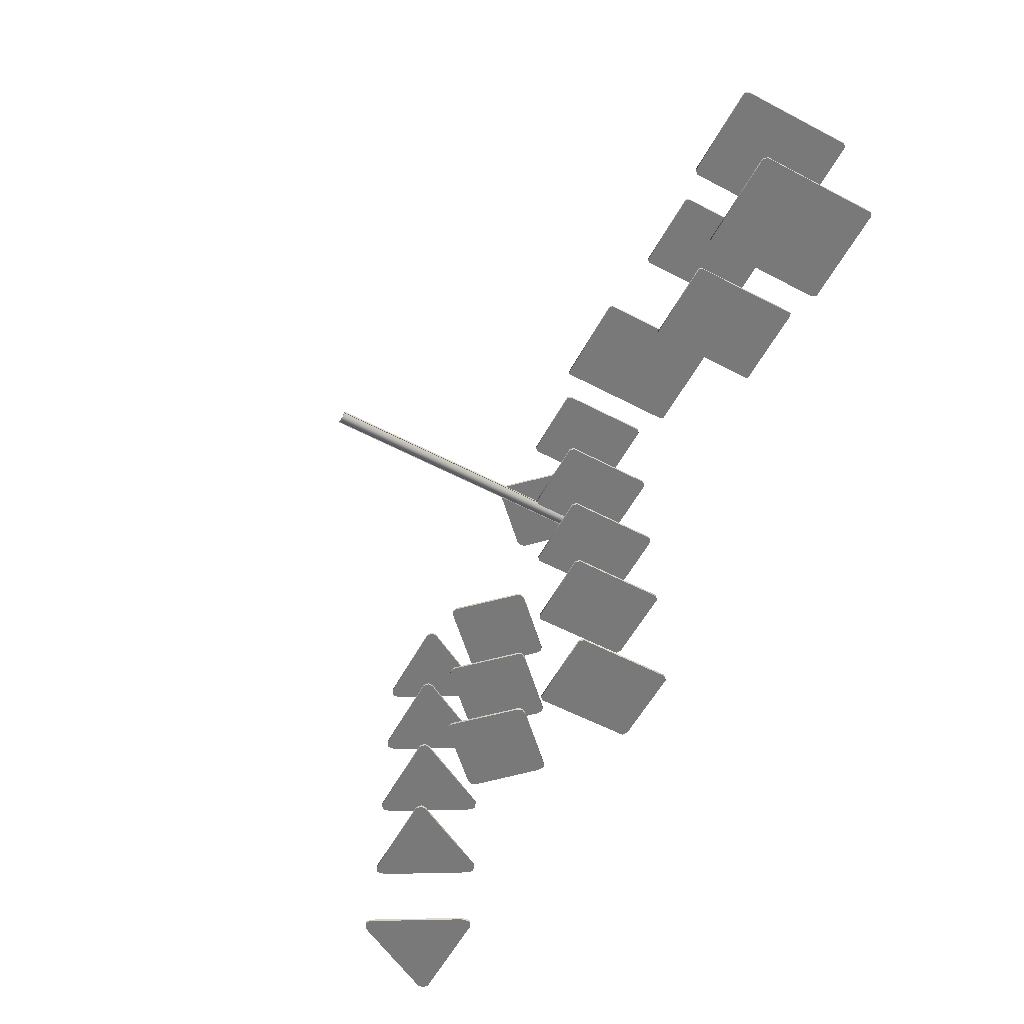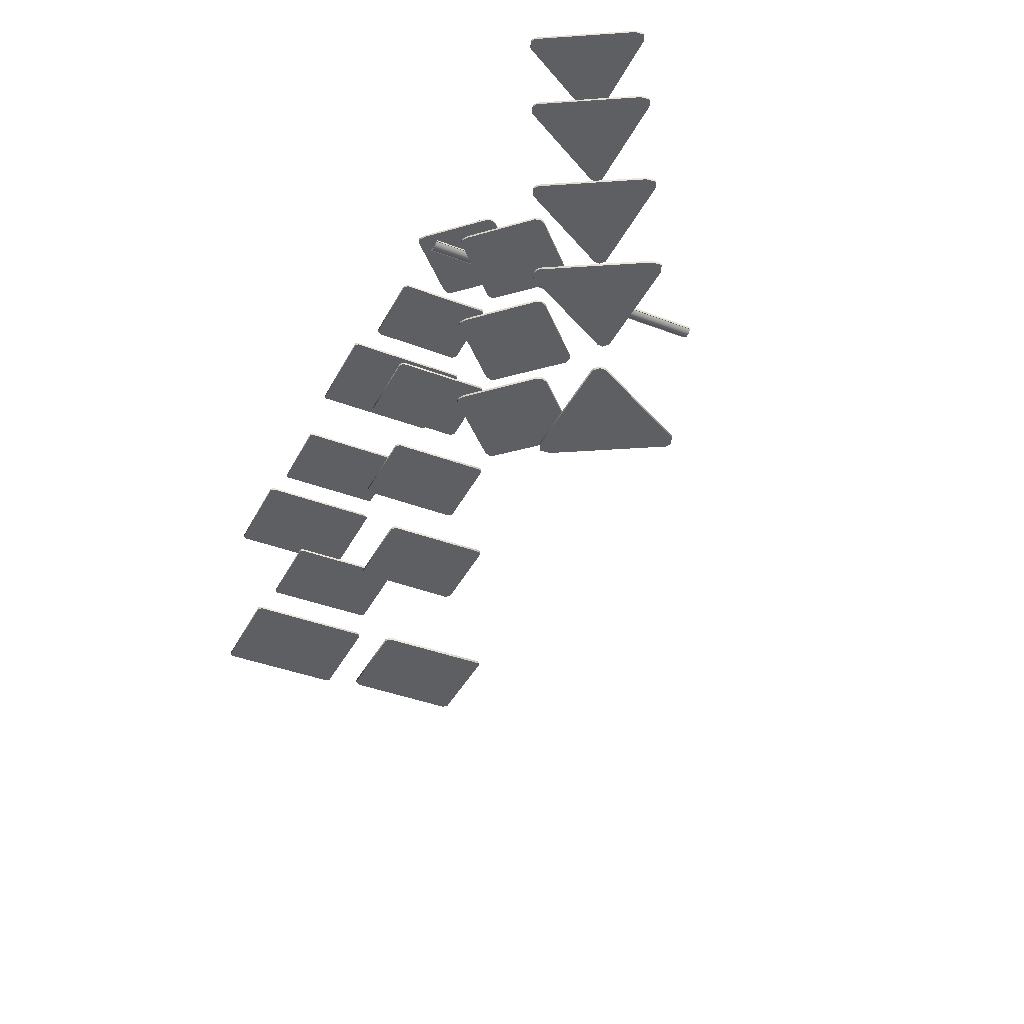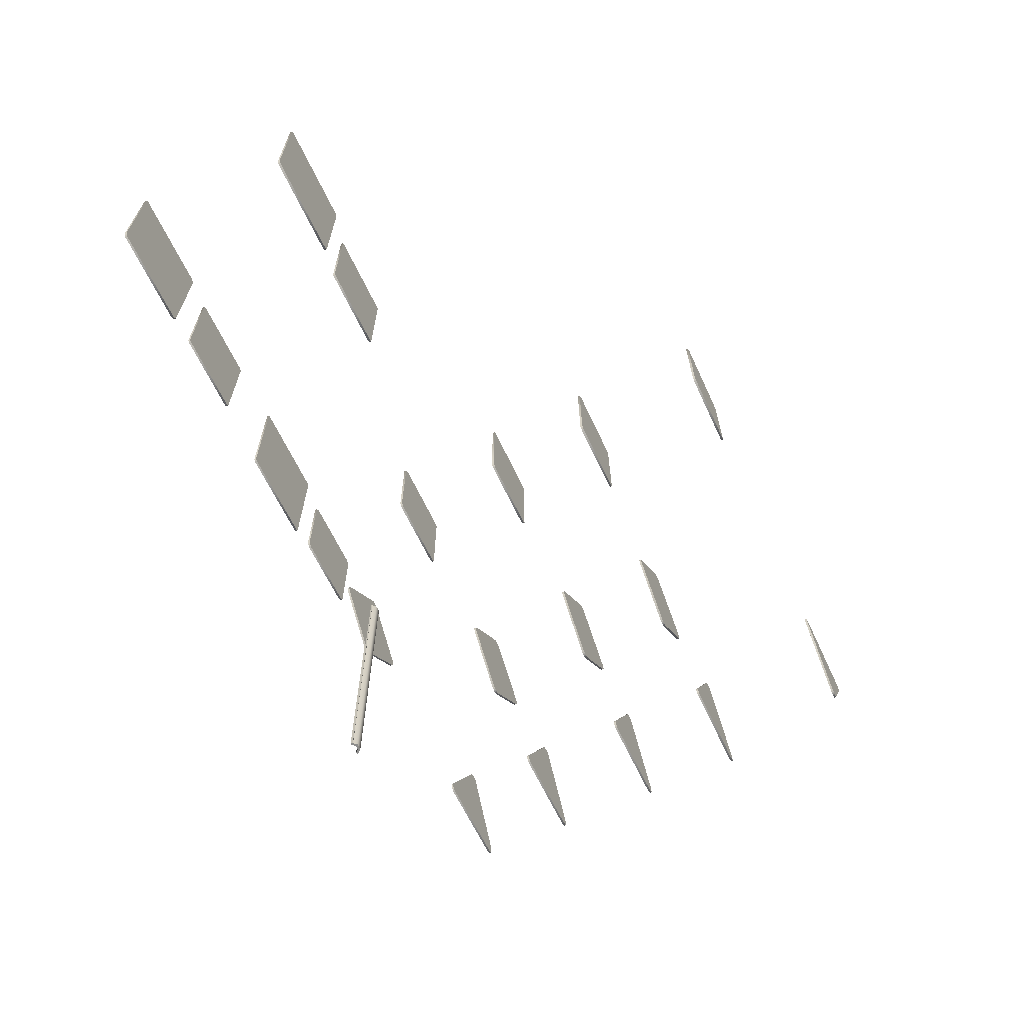
<metadata>
{"format":"obj","ext":"obj","renderer":"f3d","projection":"perspective","resolution":1024,"background":"white","views":[{"elev":-57.8,"azim":61.5,"up":"+Z"},{"elev":-39.8,"azim":-115.2,"up":"+Z"},{"elev":-64.5,"azim":115.1,"up":"+Y"}]}
</metadata>
<code>
o Finger_zapped_TexturesCom_Graphic_WarningLabelSet_512_graphic.002
v 0.129 0.5526 0.002012
v 0.2597 0.553 0.002012
v 0.2662 0.5461 0.002012
v 0.2667 0.3878 0.002012
v 0.2605 0.3817 0.002012
v 0.1267 0.3825 0.002012
v 0.121 0.3874 0.002012
v 0.1214 0.5473 0.002012
v 0.129 0.5526 -0.002012
v 0.2597 0.553 -0.002012
v 0.2662 0.5461 -0.002012
v 0.2667 0.3878 -0.002012
v 0.2605 0.3817 -0.002012
v 0.1267 0.3825 -0.002012
v 0.121 0.3874 -0.002012
v 0.1214 0.5473 -0.002012
f 7 8 1 2 3 4 5 6
f 15 14 13 12 11 10 9 16
f 8 7 15 16
f 6 5 13 14
f 4 3 11 12
f 2 1 9 10
f 1 8 16 9
f 7 6 14 15
f 5 4 12 13
f 3 2 10 11
o Hand_hurt_TexturesCom_Graphic_WarningLabelSet_512_graphic.004
v -0.51 0.5757 0.002012
v -0.5022 0.5792 0.002012
v -0.4895 0.575 0.002012
v -0.4034 0.4204 0.002012
v -0.4026 0.4105 0.002012
v -0.4118 0.4034 0.002012
v -0.5862 0.4041 0.002012
v -0.5982 0.4105 0.002012
v -0.5961 0.4267 0.002012
v -0.51 0.5757 -0.002012
v -0.5022 0.5792 -0.002012
v -0.4895 0.575 -0.002012
v -0.4034 0.4204 -0.002012
v -0.4026 0.4105 -0.002012
v -0.4118 0.4034 -0.002012
v -0.5862 0.4041 -0.002012
v -0.5982 0.4105 -0.002012
v -0.5961 0.4267 -0.002012
f 24 25 17 18 19 20 21 22 23
f 33 32 31 30 29 28 27 26 34
f 22 21 30 31
f 19 18 27 28
f 17 25 34 26
f 23 22 31 32
f 20 19 28 29
f 24 23 32 33
f 21 20 29 30
f 18 17 26 27
f 25 24 33 34
o Do_Not_Point_TexturesCom_Graphic_WarningLabelSet_512_graphic.011
v 0.3158 0.5795 0.002012
v 0.4859 0.58 0.002012
v 0.4882 0.5776 0.002012
v 0.4874 0.3579 0.002012
v 0.4837 0.3545 0.002012
v 0.3146 0.3552 0.002012
v 0.3124 0.3591 0.002012
v 0.312 0.5745 0.002012
v 0.3158 0.5795 -0.002012
v 0.4859 0.58 -0.002012
v 0.4882 0.5776 -0.002012
v 0.4874 0.3579 -0.002012
v 0.4837 0.3545 -0.002012
v 0.3146 0.3552 -0.002012
v 0.3124 0.3591 -0.002012
v 0.312 0.5745 -0.002012
f 42 35 36 37 38 39 40 41
f 50 49 48 47 46 45 44 43
f 42 41 49 50
f 40 39 47 48
f 38 37 45 46
f 36 35 43 44
f 35 42 50 43
f 41 40 48 49
f 39 38 46 47
f 37 36 44 45
o Danger_fingies.001_TexturesCom_Graphic_WarningLabelSet_512_graphic.012
v 0.6054 0.5622 0.002012
v 0.6091 0.565 0.002012
v 0.7534 0.5647 0.002012
v 0.7581 0.5625 0.002012
v 0.7575 0.3733 0.002012
v 0.7545 0.3689 0.002012
v 0.6097 0.3689 0.002012
v 0.6055 0.3728 0.002012
v 0.6054 0.5622 -0.002012
v 0.6091 0.565 -0.002012
v 0.7534 0.5647 -0.002012
v 0.7581 0.5625 -0.002012
v 0.7575 0.3733 -0.002012
v 0.7545 0.3689 -0.002012
v 0.6097 0.3689 -0.002012
v 0.6055 0.3728 -0.002012
f 54 55 56 57 58 51 52 53
f 62 61 60 59 66 65 64 63
f 52 51 59 60
f 51 58 66 59
f 57 56 64 65
f 55 54 62 63
f 53 52 60 61
f 58 57 65 66
f 56 55 63 64
f 54 53 61 62
o Dude_chopped_in_half_TexturesCom_Graphic_WarningLabelSet_512_graphic.013
v 0.8145 0.5805 0.002012
v 0.9914 0.5801 0.002012
v 0.9969 0.5751 0.002012
v 0.9969 0.3612 0.002012
v 0.991 0.3536 0.002012
v 0.8153 0.3536 0.002012
v 0.8095 0.3608 0.002012
v 0.809 0.5734 0.002012
v 0.8145 0.5805 -0.002012
v 0.9914 0.5801 -0.002012
v 0.9969 0.5751 -0.002012
v 0.9969 0.3612 -0.002012
v 0.991 0.3536 -0.002012
v 0.8153 0.3536 -0.002012
v 0.8095 0.3608 -0.002012
v 0.809 0.5734 -0.002012
f 69 70 71 72 73 74 67 68
f 77 76 75 82 81 80 79 78
f 72 71 79 80
f 70 69 77 78
f 68 67 75 76
f 67 74 82 75
f 73 72 80 81
f 71 70 78 79
f 69 68 76 77
f 74 73 81 82
o Broken_glasses_TexturesCom_Graphic_WarningLabelSet_512_graphic.014
v 0.007414 0.5723 0.002012
v 0.1003 0.4793 0.002012
v 0.1046 0.47 0.002012
v 0.1007 0.4619 0.002012
v 0.009351 0.3686 0.002012
v 0.000831 0.3662 0.002012
v -0.006526 0.3686 0.002012
v -0.0983 0.4607 0.002012
v -0.1026 0.4696 0.002012
v -0.09907 0.4797 0.002012
v -0.01001 0.5684 0.002012
v 0.000444 0.5742 0.002012
v 0.007414 0.5723 -0.002012
v 0.1003 0.4793 -0.002012
v 0.1046 0.47 -0.002012
v 0.1007 0.4619 -0.002012
v 0.009351 0.3686 -0.002012
v 0.000831 0.3662 -0.002012
v -0.006526 0.3686 -0.002012
v -0.0983 0.4607 -0.002012
v -0.1026 0.4696 -0.002012
v -0.09907 0.4797 -0.002012
v -0.01001 0.5684 -0.002012
v 0.000444 0.5742 -0.002012
f 84 85 86 87 88 89 90 91 92 93 94 83
f 96 95 106 105 104 103 102 101 100 99 98 97
f 86 85 97 98
f 93 92 104 105
f 90 89 101 102
f 87 86 98 99
f 94 93 105 106
f 84 83 95 96
f 91 90 102 103
f 88 87 99 100
f 83 94 106 95
f 85 84 96 97
f 92 91 103 104
f 89 88 100 101
o Broken_bone_TexturesCom_Graphic_WarningLabelSet_512_graphic.015
v -0.5137 0.5757 -0.1788
v -0.5059 0.5792 -0.1788
v -0.4932 0.575 -0.1788
v -0.4071 0.4204 -0.1788
v -0.4064 0.4105 -0.1788
v -0.4156 0.4034 -0.1788
v -0.59 0.4041 -0.1788
v -0.602 0.4105 -0.1788
v -0.5998 0.4267 -0.1788
v -0.5137 0.5757 -0.1828
v -0.5059 0.5792 -0.1828
v -0.4932 0.575 -0.1828
v -0.4071 0.4204 -0.1828
v -0.4064 0.4105 -0.1828
v -0.4156 0.4034 -0.1828
v -0.59 0.4041 -0.1828
v -0.602 0.4105 -0.1828
v -0.5998 0.4267 -0.1828
f 114 115 107 108 109 110 111 112 113
f 123 122 121 120 119 118 117 116 124
f 112 111 120 121
f 109 108 117 118
f 107 115 124 116
f 113 112 121 122
f 110 109 118 119
f 114 113 122 123
f 111 110 119 120
f 108 107 116 117
f 115 114 123 124
o Skull_zapped_TexturesCom_Graphic_WarningLabelSet_512_graphic.017
v -0.5137 0.5757 -0.3847
v -0.5059 0.5792 -0.3847
v -0.4932 0.575 -0.3847
v -0.4071 0.4204 -0.3847
v -0.4064 0.4105 -0.3847
v -0.4156 0.4034 -0.3847
v -0.59 0.4041 -0.3847
v -0.602 0.4105 -0.3847
v -0.5998 0.4267 -0.3847
v -0.5137 0.5757 -0.3887
v -0.5059 0.5792 -0.3887
v -0.4932 0.575 -0.3887
v -0.4071 0.4204 -0.3887
v -0.4064 0.4105 -0.3887
v -0.4156 0.4034 -0.3887
v -0.59 0.4041 -0.3887
v -0.602 0.4105 -0.3887
v -0.5998 0.4267 -0.3887
f 132 133 125 126 127 128 129 130 131
f 141 140 139 138 137 136 135 134 142
f 130 129 138 139
f 127 126 135 136
f 125 133 142 134
f 131 130 139 140
f 128 127 136 137
f 132 131 140 141
f 129 128 137 138
f 126 125 134 135
f 133 132 141 142
o Radiation_signal_TexturesCom_Graphic_WarningLabelSet_512_graphic.018
v -0.5137 0.5757 -0.5771
v -0.5059 0.5792 -0.5771
v -0.4932 0.575 -0.5771
v -0.4071 0.4204 -0.5771
v -0.4064 0.4105 -0.5771
v -0.4156 0.4034 -0.5771
v -0.59 0.4041 -0.5771
v -0.602 0.4105 -0.5771
v -0.5998 0.4267 -0.5771
v -0.5137 0.5757 -0.5811
v -0.5059 0.5792 -0.5811
v -0.4932 0.575 -0.5811
v -0.4071 0.4204 -0.5811
v -0.4064 0.4105 -0.5811
v -0.4156 0.4034 -0.5811
v -0.59 0.4041 -0.5811
v -0.602 0.4105 -0.5811
v -0.5998 0.4267 -0.5811
f 150 151 143 144 145 146 147 148 149
f 159 158 157 156 155 154 153 152 160
f 148 147 156 157
f 145 144 153 154
f 143 151 160 152
f 149 148 157 158
f 146 145 154 155
f 150 149 158 159
f 147 146 155 156
f 144 143 152 153
f 151 150 159 160
o Radiation_zone_TexturesCom_Graphic_WarningLabelSet_512_graphic.019
v -0.4938 0.3589 -0.8413
v -0.5015 0.3554 -0.8413
v -0.5143 0.3596 -0.8413
v -0.6004 0.5142 -0.8413
v -0.6011 0.5241 -0.8413
v -0.5919 0.5311 -0.8413
v -0.4175 0.5304 -0.8413
v -0.4055 0.5241 -0.8413
v -0.4076 0.5079 -0.8413
v -0.4938 0.3589 -0.8453
v -0.5015 0.3554 -0.8453
v -0.5143 0.3596 -0.8453
v -0.6004 0.5142 -0.8453
v -0.6011 0.5241 -0.8453
v -0.5919 0.5311 -0.8453
v -0.4175 0.5304 -0.8453
v -0.4055 0.5241 -0.8453
v -0.4076 0.5079 -0.8453
f 168 169 161 162 163 164 165 166 167
f 177 176 175 174 173 172 171 170 178
f 166 165 174 175
f 163 162 171 172
f 161 169 178 170
f 167 166 175 176
f 164 163 172 173
f 168 167 176 177
f 165 164 173 174
f 162 161 170 171
f 169 168 177 178
o Glasses_TexturesCom_Graphic_WarningLabelSet_512_graphic.020
v -0.1932 0.5696 -0.1986
v -0.1003 0.4767 -0.1986
v -0.096 0.4674 -0.1986
v -0.09987 0.4592 -0.1986
v -0.1913 0.3659 -0.1986
v -0.1998 0.3636 -0.1986
v -0.2071 0.3659 -0.1986
v -0.2989 0.4581 -0.1986
v -0.3032 0.467 -0.1986
v -0.2997 0.477 -0.1986
v -0.2106 0.5657 -0.1986
v -0.2002 0.5715 -0.1986
v -0.1932 0.5696 -0.2026
v -0.1003 0.4767 -0.2026
v -0.096 0.4674 -0.2026
v -0.09987 0.4592 -0.2026
v -0.1913 0.3659 -0.2026
v -0.1998 0.3636 -0.2026
v -0.2071 0.3659 -0.2026
v -0.2989 0.4581 -0.2026
v -0.3032 0.467 -0.2026
v -0.2997 0.477 -0.2026
v -0.2106 0.5657 -0.2026
v -0.2002 0.5715 -0.2026
f 180 181 182 183 184 185 186 187 188 189 190 179
f 192 191 202 201 200 199 198 197 196 195 194 193
f 182 181 193 194
f 189 188 200 201
f 186 185 197 198
f 183 182 194 195
f 190 189 201 202
f 180 179 191 192
f 187 186 198 199
f 184 183 195 196
f 179 190 202 191
f 181 180 192 193
f 188 187 199 200
f 185 184 196 197
o Picturea_cam_TexturesCom_Graphic_WarningLabelSet_512_graphic.021
v -0.1932 0.5696 -0.4047
v -0.1003 0.4767 -0.4047
v -0.096 0.4674 -0.4047
v -0.09987 0.4592 -0.4047
v -0.1913 0.3659 -0.4047
v -0.1998 0.3636 -0.4047
v -0.2071 0.3659 -0.4047
v -0.2989 0.4581 -0.4047
v -0.3032 0.467 -0.4047
v -0.2997 0.477 -0.4047
v -0.2106 0.5657 -0.4047
v -0.2002 0.5715 -0.4047
v -0.1932 0.5696 -0.4087
v -0.1003 0.4767 -0.4087
v -0.096 0.4674 -0.4087
v -0.09987 0.4592 -0.4087
v -0.1913 0.3659 -0.4087
v -0.1998 0.3636 -0.4087
v -0.2071 0.3659 -0.4087
v -0.2989 0.4581 -0.4087
v -0.3032 0.467 -0.4087
v -0.2997 0.477 -0.4087
v -0.2106 0.5657 -0.4087
v -0.2002 0.5715 -0.4087
f 204 205 206 207 208 209 210 211 212 213 214 203
f 216 215 226 225 224 223 222 221 220 219 218 217
f 206 205 217 218
f 213 212 224 225
f 210 209 221 222
f 207 206 218 219
f 214 213 225 226
f 204 203 215 216
f 211 210 222 223
f 208 207 219 220
f 203 214 226 215
f 205 204 216 217
f 212 211 223 224
f 209 208 220 221
o Film_cam_TexturesCom_Graphic_WarningLabelSet_512_graphic.022
v -0.1932 0.5696 -0.5822
v -0.1003 0.4767 -0.5822
v -0.096 0.4674 -0.5822
v -0.09987 0.4592 -0.5822
v -0.1913 0.3659 -0.5822
v -0.1998 0.3636 -0.5822
v -0.2071 0.3659 -0.5822
v -0.2989 0.4581 -0.5822
v -0.3032 0.467 -0.5822
v -0.2997 0.477 -0.5822
v -0.2106 0.5657 -0.5822
v -0.2002 0.5715 -0.5822
v -0.1932 0.5696 -0.5862
v -0.1003 0.4767 -0.5862
v -0.096 0.4674 -0.5862
v -0.09987 0.4592 -0.5862
v -0.1913 0.3659 -0.5862
v -0.1998 0.3636 -0.5862
v -0.2071 0.3659 -0.5862
v -0.2989 0.4581 -0.5862
v -0.3032 0.467 -0.5862
v -0.2997 0.477 -0.5862
v -0.2106 0.5657 -0.5862
v -0.2002 0.5715 -0.5862
f 228 229 230 231 232 233 234 235 236 237 238 227
f 240 239 250 249 248 247 246 245 244 243 242 241
f 230 229 241 242
f 237 236 248 249
f 234 233 245 246
f 231 230 242 243
f 238 237 249 250
f 228 227 239 240
f 235 234 246 247
f 232 231 243 244
f 227 238 250 239
f 229 228 240 241
f 236 235 247 248
f 233 232 244 245
o Hand_acid_TexturesCom_Graphic_WarningLabelSet_512_graphic.023
v 0.129 0.5526 -0.2086
v 0.2597 0.553 -0.2086
v 0.2662 0.5461 -0.2086
v 0.2667 0.3878 -0.2086
v 0.2605 0.3817 -0.2086
v 0.1267 0.3825 -0.2086
v 0.121 0.3874 -0.2086
v 0.1214 0.5473 -0.2086
v 0.129 0.5526 -0.2127
v 0.2597 0.553 -0.2127
v 0.2662 0.5461 -0.2127
v 0.2667 0.3878 -0.2127
v 0.2605 0.3817 -0.2127
v 0.1267 0.3825 -0.2127
v 0.121 0.3874 -0.2127
v 0.1214 0.5473 -0.2127
f 257 258 251 252 253 254 255 256
f 265 264 263 262 261 260 259 266
f 258 257 265 266
f 256 255 263 264
f 254 253 261 262
f 252 251 259 260
f 251 258 266 259
f 257 256 264 265
f 255 254 262 263
f 253 252 260 261
o Hand_fire_TexturesCom_Graphic_WarningLabelSet_512_graphic.024
v 0.129 0.5526 -0.4134
v 0.2597 0.553 -0.4134
v 0.2662 0.5461 -0.4134
v 0.2667 0.3878 -0.4134
v 0.2605 0.3817 -0.4134
v 0.1267 0.3825 -0.4134
v 0.121 0.3874 -0.4134
v 0.1214 0.5473 -0.4134
v 0.129 0.5526 -0.4174
v 0.2597 0.553 -0.4174
v 0.2662 0.5461 -0.4174
v 0.2667 0.3878 -0.4174
v 0.2605 0.3817 -0.4174
v 0.1267 0.3825 -0.4174
v 0.121 0.3874 -0.4174
v 0.1214 0.5473 -0.4174
f 273 274 267 268 269 270 271 272
f 281 280 279 278 277 276 275 282
f 274 273 281 282
f 272 271 279 280
f 270 269 277 278
f 268 267 275 276
f 267 274 282 275
f 273 272 280 281
f 271 270 278 279
f 269 268 276 277
o Dont_touch_TexturesCom_Graphic_WarningLabelSet_512_graphic.025
v 0.129 0.5526 -0.607
v 0.2597 0.553 -0.607
v 0.2662 0.5461 -0.607
v 0.2667 0.3878 -0.607
v 0.2605 0.3817 -0.607
v 0.1267 0.3825 -0.607
v 0.121 0.3874 -0.607
v 0.1214 0.5473 -0.607
v 0.129 0.5526 -0.611
v 0.2597 0.553 -0.611
v 0.2662 0.5461 -0.611
v 0.2667 0.3878 -0.611
v 0.2605 0.3817 -0.611
v 0.1267 0.3825 -0.611
v 0.121 0.3874 -0.611
v 0.1214 0.5473 -0.611
f 289 290 283 284 285 286 287 288
f 297 296 295 294 293 292 291 298
f 290 289 297 298
f 288 287 295 296
f 286 285 293 294
f 284 283 291 292
f 283 290 298 291
f 289 288 296 297
f 287 286 294 295
f 285 284 292 293
o Dont_look_TexturesCom_Graphic_WarningLabelSet_512_graphic.026
v 0.129 0.5526 -0.8485
v 0.2597 0.553 -0.8485
v 0.2662 0.5461 -0.8485
v 0.2667 0.3878 -0.8485
v 0.2605 0.3817 -0.8485
v 0.1267 0.3825 -0.8485
v 0.121 0.3874 -0.8485
v 0.1214 0.5473 -0.8485
v 0.129 0.5526 -0.8525
v 0.2597 0.553 -0.8525
v 0.2662 0.5461 -0.8525
v 0.2667 0.3878 -0.8525
v 0.2605 0.3817 -0.8525
v 0.1267 0.3825 -0.8525
v 0.121 0.3874 -0.8525
v 0.1214 0.5473 -0.8525
f 305 306 299 300 301 302 303 304
f 313 312 311 310 309 308 307 314
f 306 305 313 314
f 304 303 311 312
f 302 301 309 310
f 300 299 307 308
f 299 306 314 307
f 305 304 312 313
f 303 302 310 311
f 301 300 308 309
o Danger_fingies_TexturesCom_Graphic_WarningLabelSet_512_graphic.027
v 0.6054 0.5622 -0.3124
v 0.6091 0.565 -0.3124
v 0.7534 0.5647 -0.3124
v 0.7581 0.5625 -0.3124
v 0.7575 0.3733 -0.3124
v 0.7545 0.3689 -0.3124
v 0.6097 0.3689 -0.3124
v 0.6055 0.3728 -0.3124
v 0.6054 0.5622 -0.3165
v 0.6091 0.565 -0.3165
v 0.7534 0.5647 -0.3165
v 0.7581 0.5625 -0.3165
v 0.7575 0.3733 -0.3165
v 0.7545 0.3689 -0.3165
v 0.6097 0.3689 -0.3165
v 0.6055 0.3728 -0.3165
f 318 319 320 321 322 315 316 317
f 326 325 324 323 330 329 328 327
f 316 315 323 324
f 315 322 330 323
f 321 320 328 329
f 319 318 326 327
f 317 316 324 325
f 322 321 329 330
f 320 319 327 328
f 318 317 325 326
o Stay_clear_TexturesCom_Graphic_WarningLabelSet_512_graphic.028
v 0.8145 0.5805 -0.3232
v 0.9914 0.5801 -0.3232
v 0.9969 0.5751 -0.3232
v 0.9969 0.3612 -0.3232
v 0.991 0.3536 -0.3232
v 0.8153 0.3536 -0.3232
v 0.8095 0.3608 -0.3232
v 0.809 0.5734 -0.3232
v 0.8145 0.5805 -0.3272
v 0.9914 0.5801 -0.3272
v 0.9969 0.5751 -0.3272
v 0.9969 0.3612 -0.3272
v 0.991 0.3536 -0.3272
v 0.8153 0.3536 -0.3272
v 0.8095 0.3608 -0.3272
v 0.809 0.5734 -0.3272
f 333 334 335 336 337 338 331 332
f 341 340 339 346 345 344 343 342
f 336 335 343 344
f 334 333 341 342
f 332 331 339 340
f 331 338 346 339
f 337 336 344 345
f 335 334 342 343
f 333 332 340 341
f 338 337 345 346
o Pole_Plane
v -0.01318 -0.007509 0
v 0.01318 -0.007509 0
v -0.01318 0.5434 0
v 0.01318 0.5434 0
v -0.009841 -0.007509 0
v -0.003978 -0.007509 -0.006553
v 0.003978 -0.007509 -0.006553
v 0.009841 -0.007509 0
v 0.009841 0.5434 0
v 0.003978 0.5434 -0.006553
v -0.003978 0.5434 -0.006553
v -0.009841 0.5434 0
v -0.01318 -0.007509 -0.005
v 0.01318 -0.007509 -0.005
v -0.01318 0.5434 -0.005
v 0.01318 0.5434 -0.005
v -0.01188 -0.007509 -0.004564
v -0.006019 -0.007509 -0.01112
v 0.006019 -0.007509 -0.01112
v 0.01188 -0.007509 -0.004564
v 0.01188 0.5434 -0.004564
v 0.006019 0.5434 -0.01112
v -0.006019 0.5434 -0.01112
v -0.01188 0.5434 -0.004564
f 354 348 350 355
f 347 351 358 349
f 351 352 357 358
f 352 353 356 357
f 353 354 355 356
f 366 367 362 360
f 359 361 370 363
f 363 370 369 364
f 364 369 368 365
f 365 368 367 366
f 347 349 361 359
f 348 354 366 360
f 350 348 360 362
f 349 358 370 361
f 351 347 359 363
f 352 351 363 364
f 353 352 364 365
f 354 353 365 366
f 355 350 362 367
f 356 355 367 368
f 357 356 368 369
f 358 357 369 370

</code>
